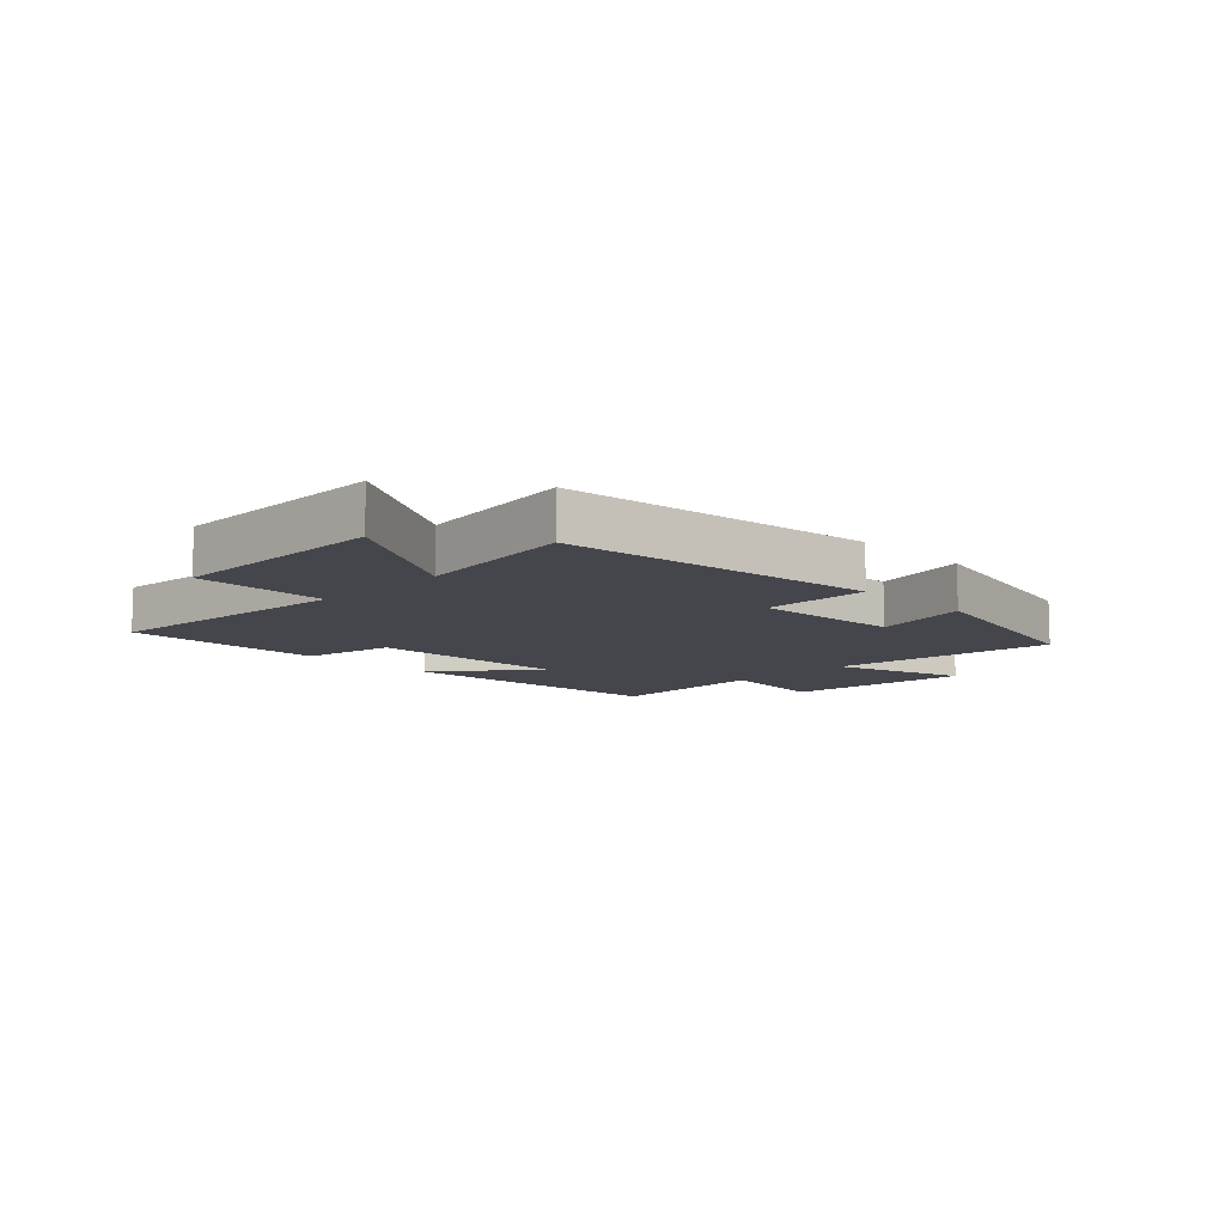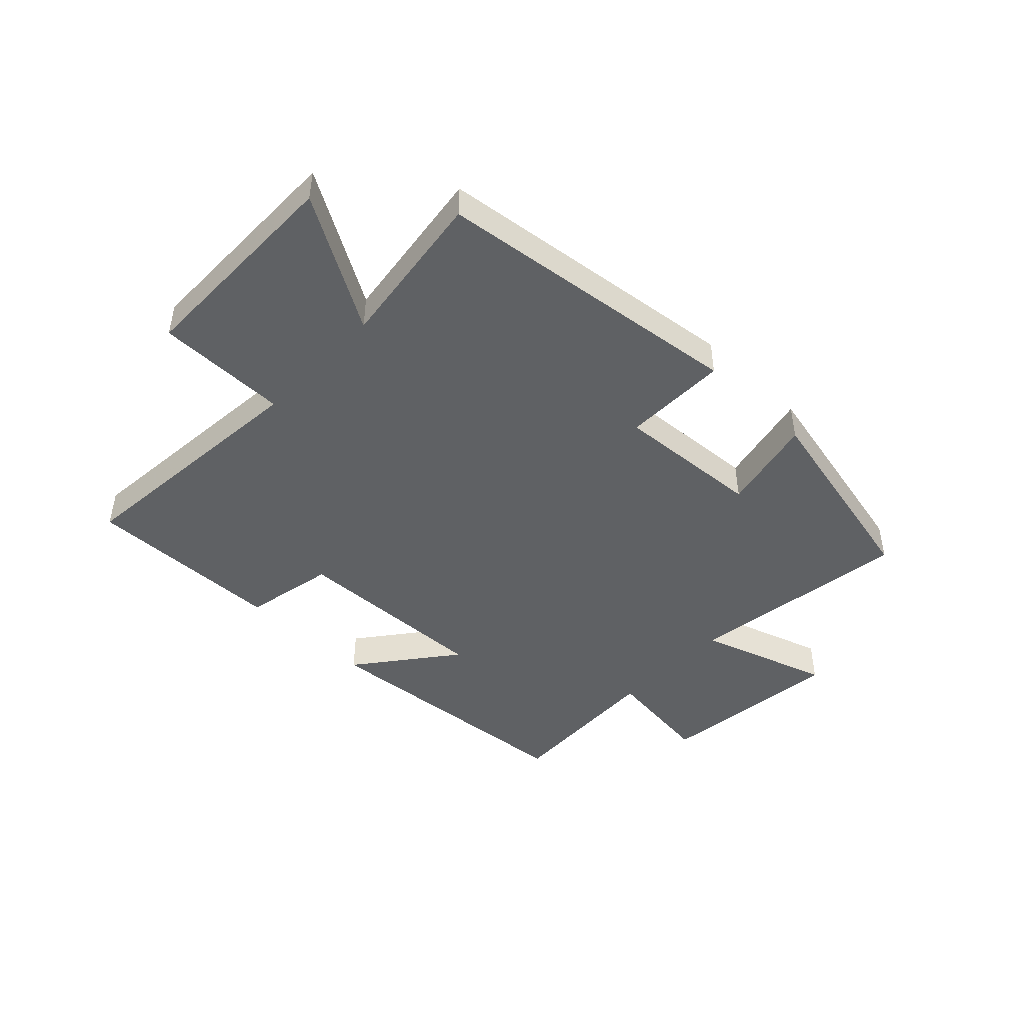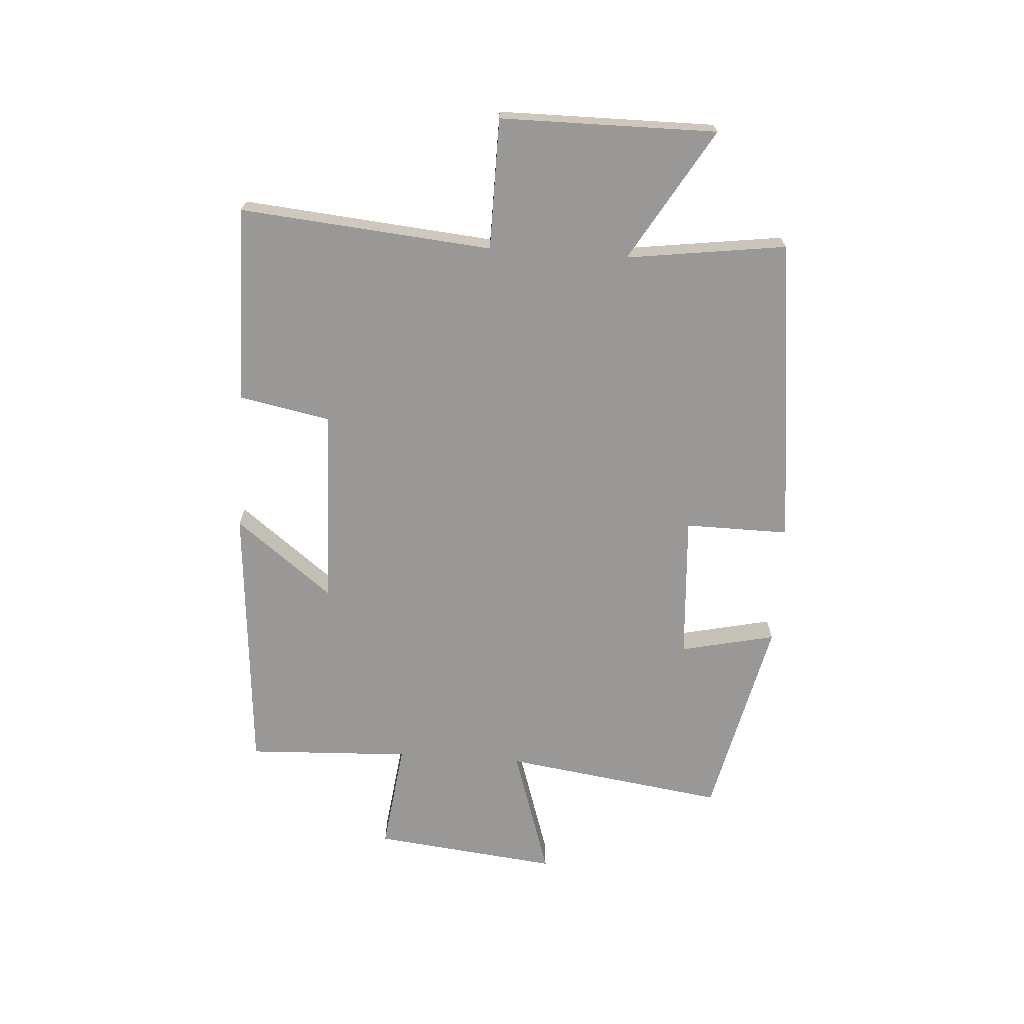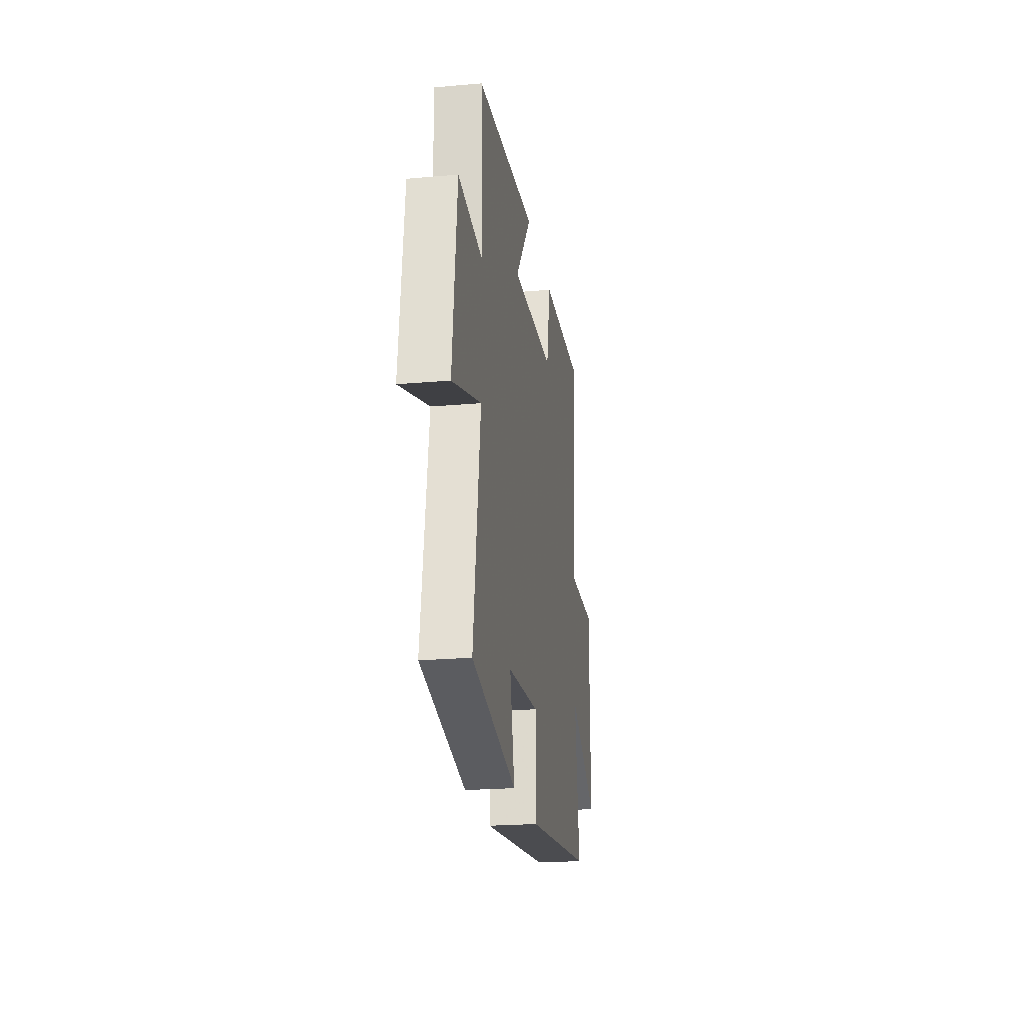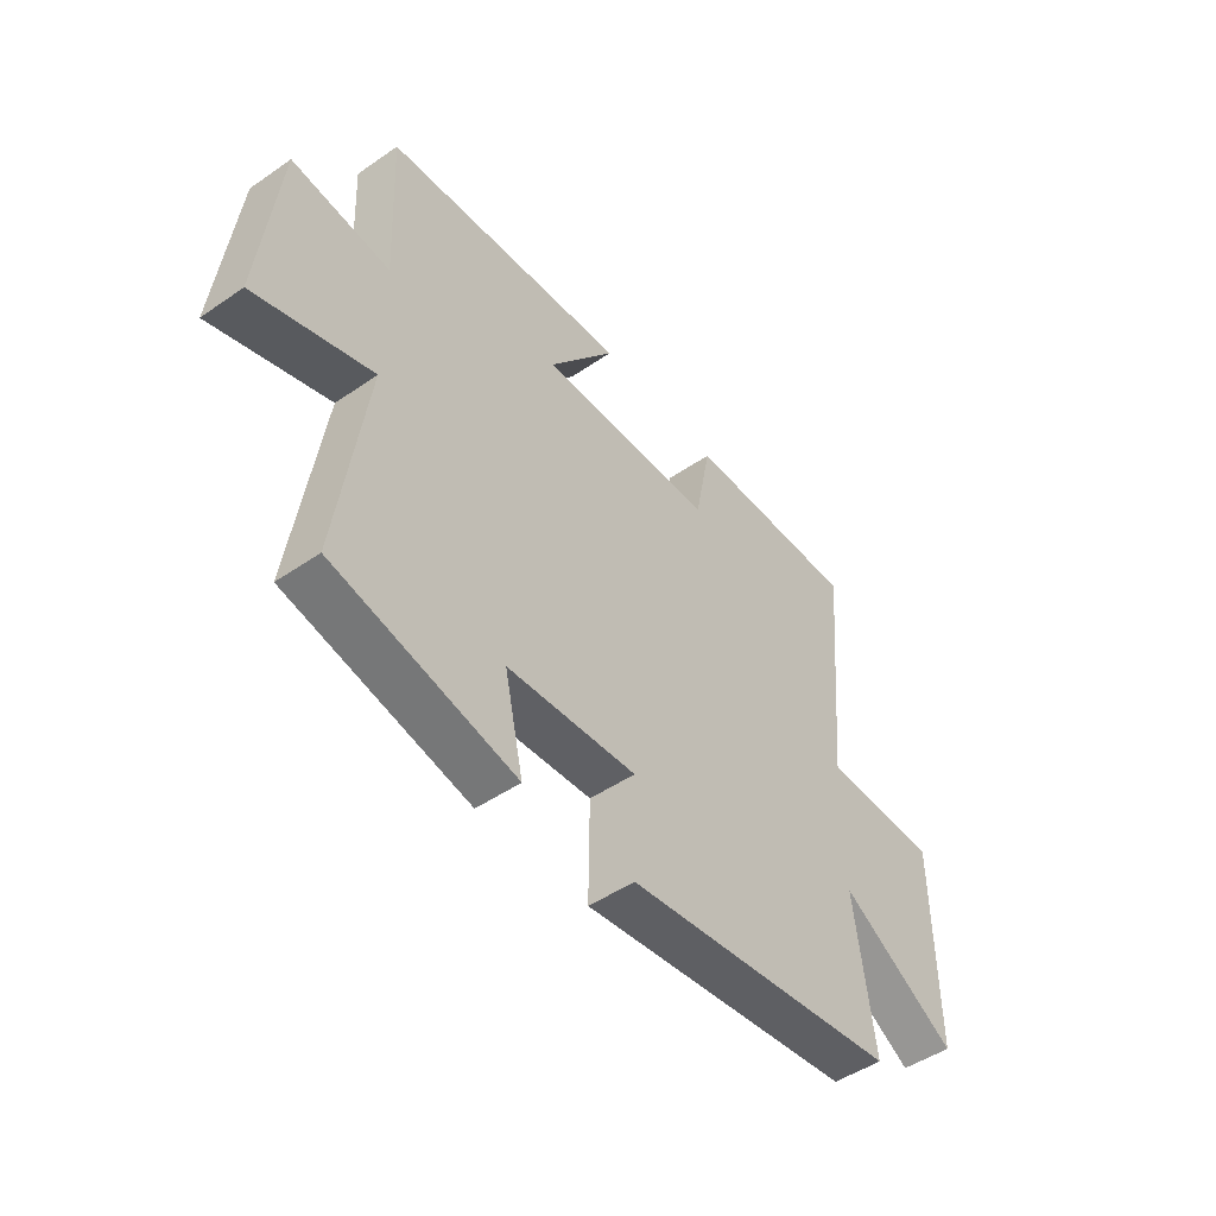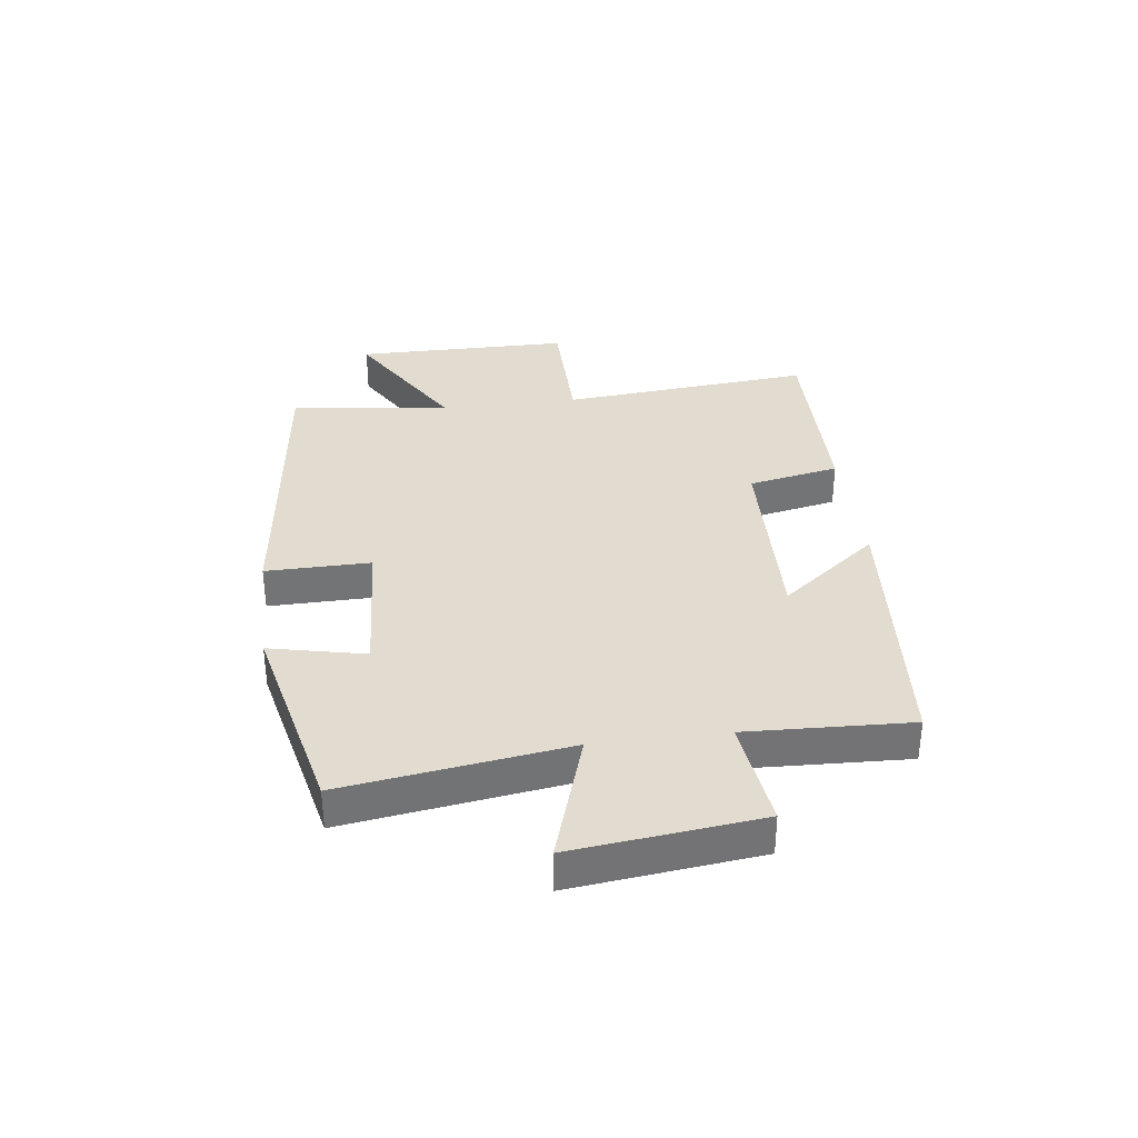
<metadata>
{"format":"obj","ext":"obj","renderer":"f3d","projection":"perspective","resolution":1024,"background":"white","views":[{"elev":-10.1,"azim":135.1,"up":"+Y"},{"elev":-45.8,"azim":136.3,"up":"+Y"},{"elev":-68.7,"azim":86.2,"up":"+Y"},{"elev":-22.0,"azim":-81.2,"up":"+Z"},{"elev":-48.1,"azim":-52.3,"up":"+Z"},{"elev":34.4,"azim":-97.3,"up":"+Y"}]}
</metadata>
<code>
v -0.512 0.07 0.462
v -0.041 0.07 0.5
v -0.17 0.07 0.334
v 0.17 0.07 0.344
v 0.201 0.07 0.5
v 0.539 0.07 0.505
v 0.5 0.07 0.074
v 0.724 0.07 0.072
v 0.726 0.07 -0.298
v 0.5 0.07 -0.164
v 0.537 0.07 -0.437
v 0.007 0.07 -0.5
v 0.009 0.07 -0.321
v -0.241 0.07 -0.337
v -0.205 0.07 -0.5
v -0.555 0.07 -0.421
v -0.5 0.07 -0.04
v -0.725 0.07 -0.112
v -0.689 0.07 0.206
v -0.5 0.07 0.182
v -0.512 0 0.462
v -0.041 0 0.5
v -0.17 0 0.334
v 0.17 0 0.344
v 0.201 0 0.5
v 0.539 0 0.505
v 0.5 0 0.074
v 0.724 0 0.072
v 0.726 0 -0.298
v 0.5 0 -0.164
v 0.537 0 -0.437
v 0.007 0 -0.5
v 0.009 0 -0.321
v -0.241 0 -0.337
v -0.205 0 -0.5
v -0.555 0 -0.421
v -0.5 0 -0.04
v -0.725 0 -0.112
v -0.689 0 0.206
v -0.5 0 0.182
f 17 18 19 20
f 14 15 16 17
f 13 14 17 20
f 10 11 12 13
f 10 13 20 1
f 7 8 9 10
f 4 5 6 7
f 3 4 7 10
f 1 2 3
f 1 3 10
f 40 39 38 37
f 37 36 35 34
f 40 37 34 33
f 33 32 31 30
f 21 40 33 30
f 30 29 28 27
f 27 26 25 24
f 30 27 24 23
f 23 22 21
f 30 23 21
f 1 21 22 2
f 2 22 23 3
f 3 23 24 4
f 4 24 25 5
f 5 25 26 6
f 6 26 27 7
f 7 27 28 8
f 8 28 29 9
f 9 29 30 10
f 10 30 31 11
f 11 31 32 12
f 12 32 33 13
f 13 33 34 14
f 14 34 35 15
f 15 35 36 16
f 16 36 37 17
f 17 37 38 18
f 18 38 39 19
f 19 39 40 20
f 20 40 21 1

</code>
